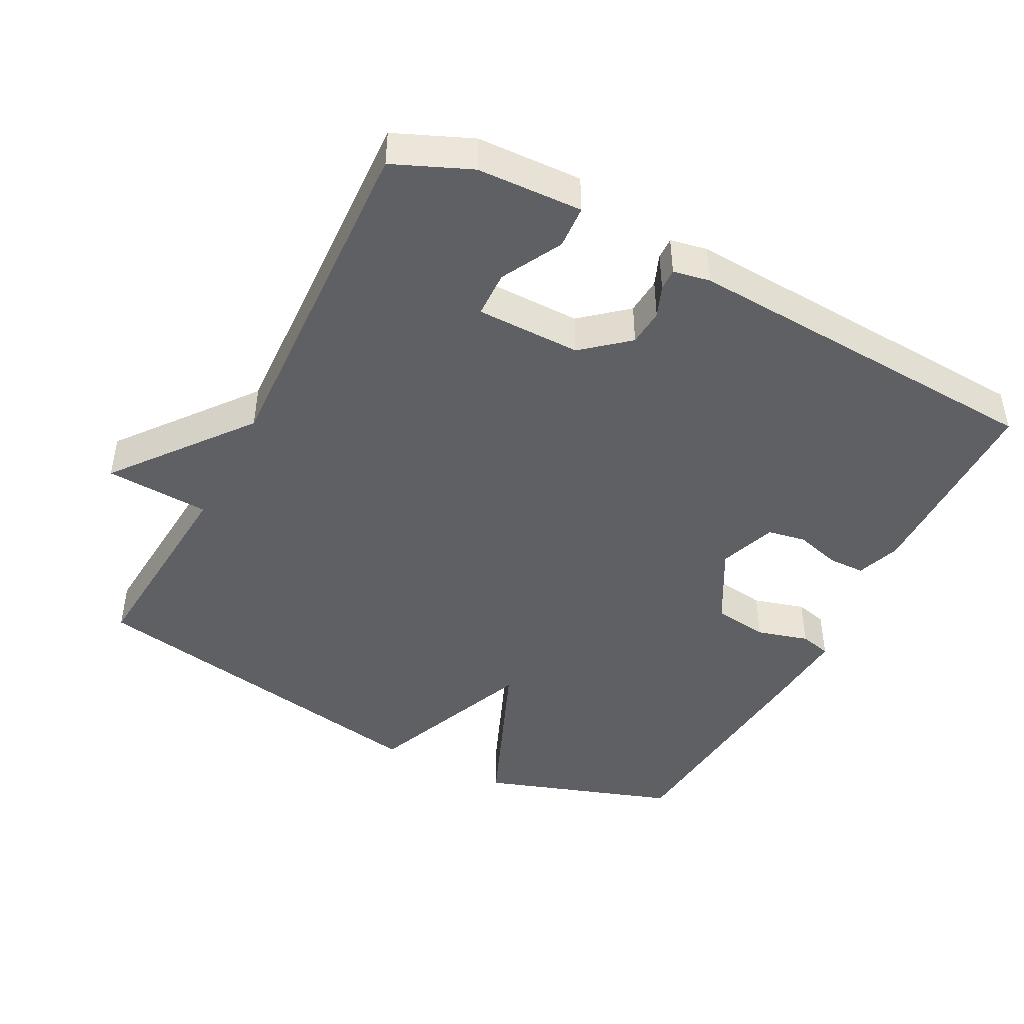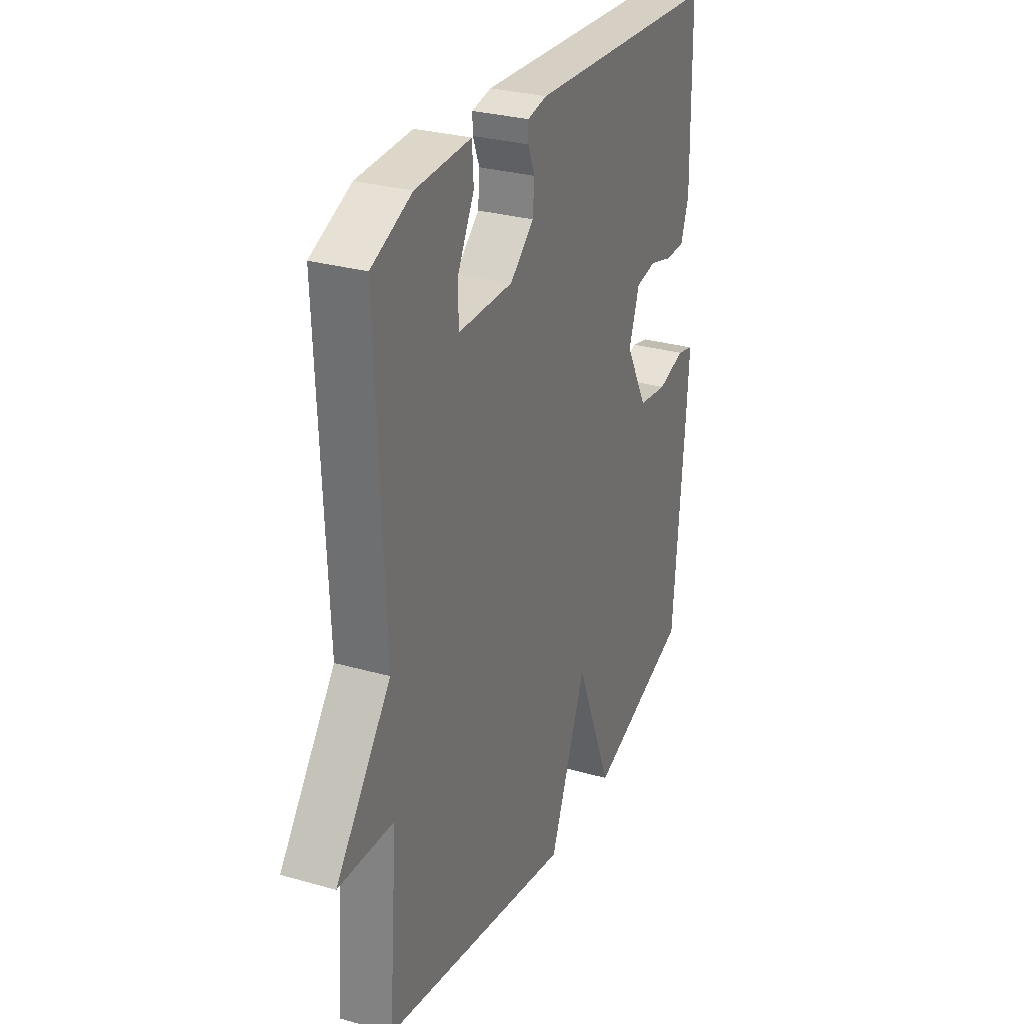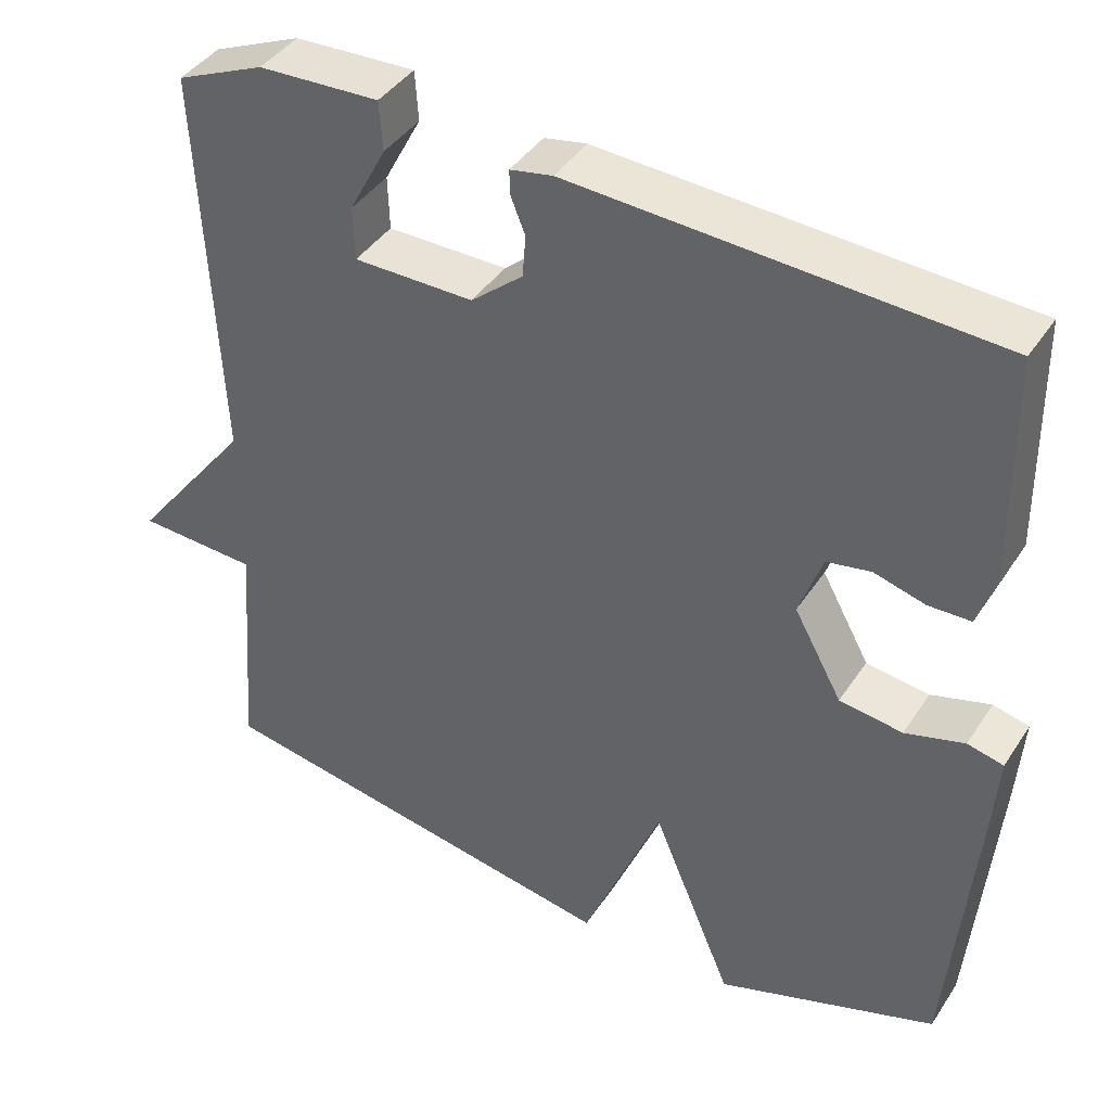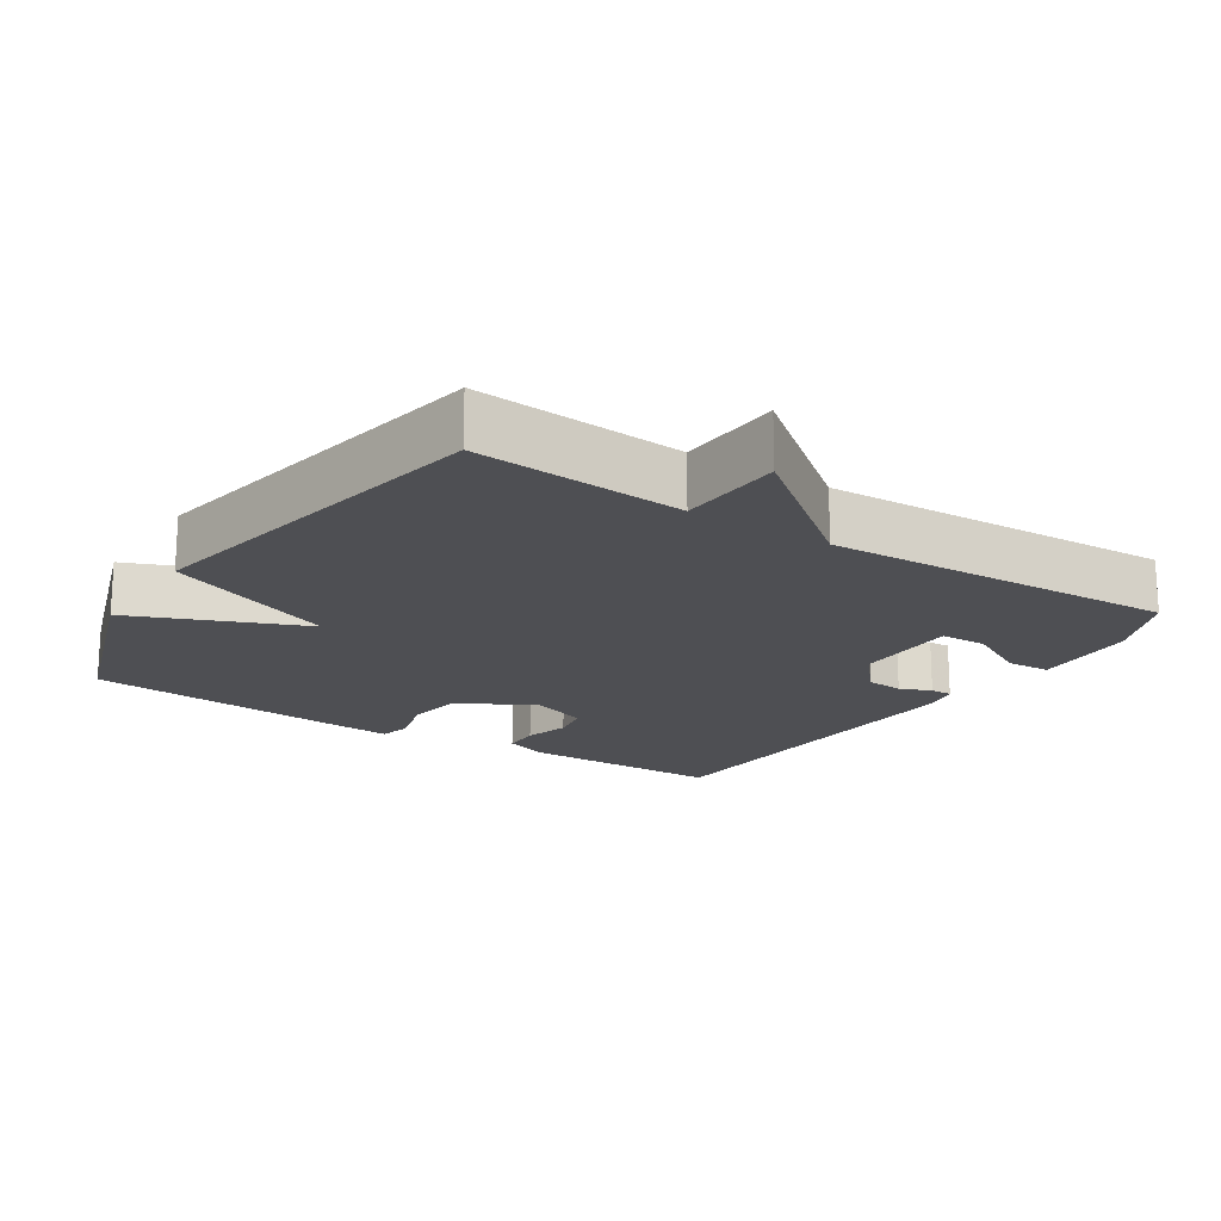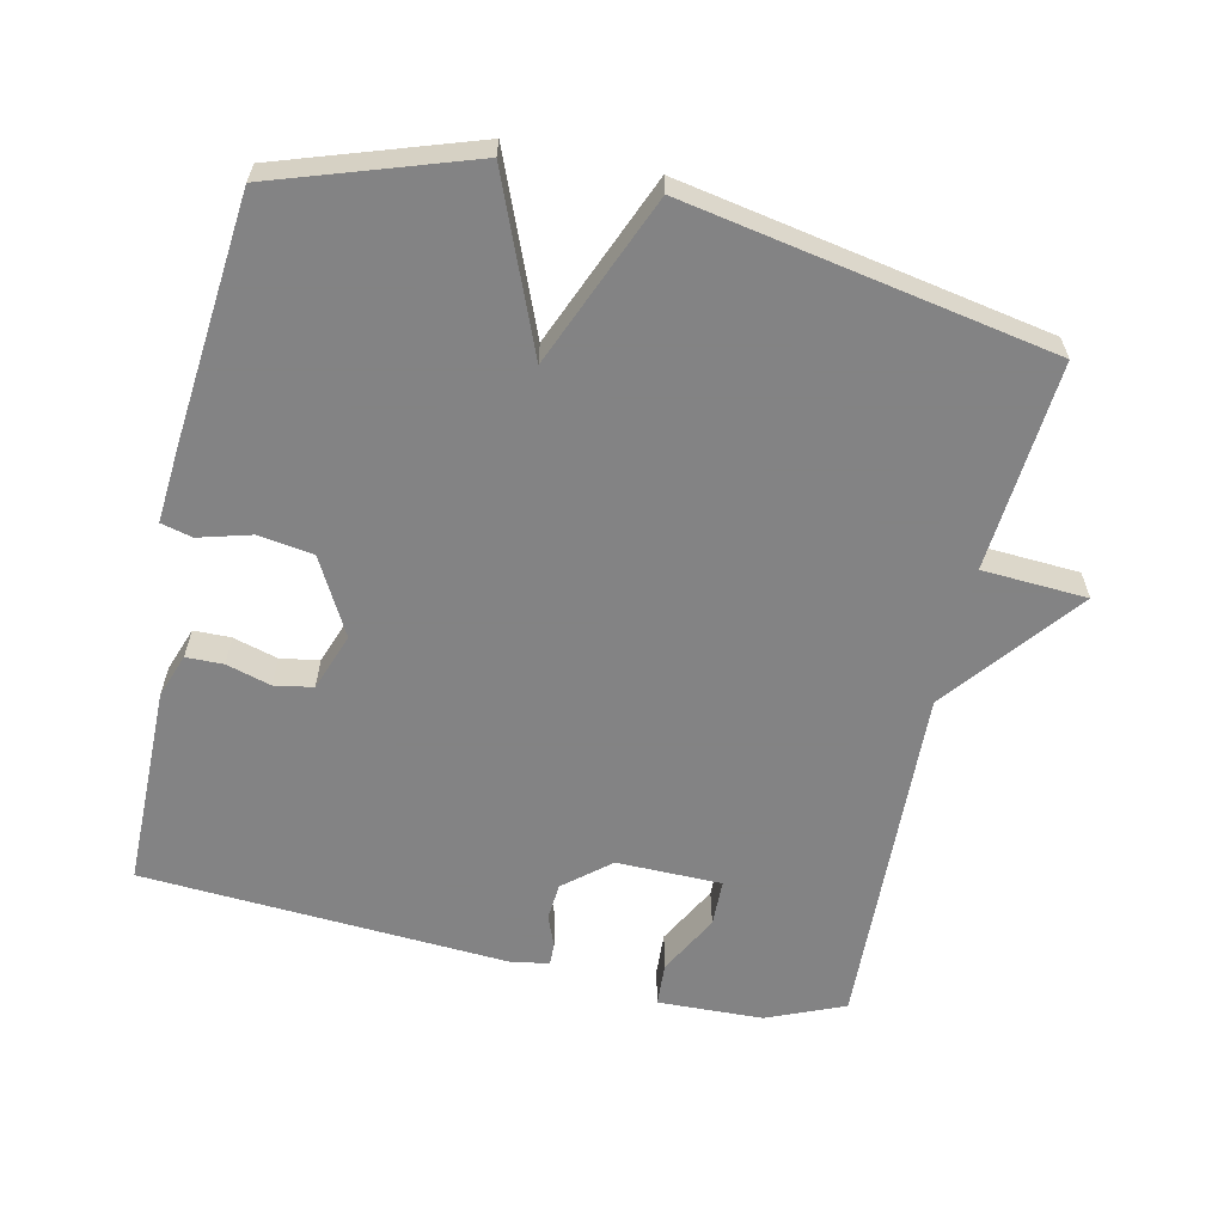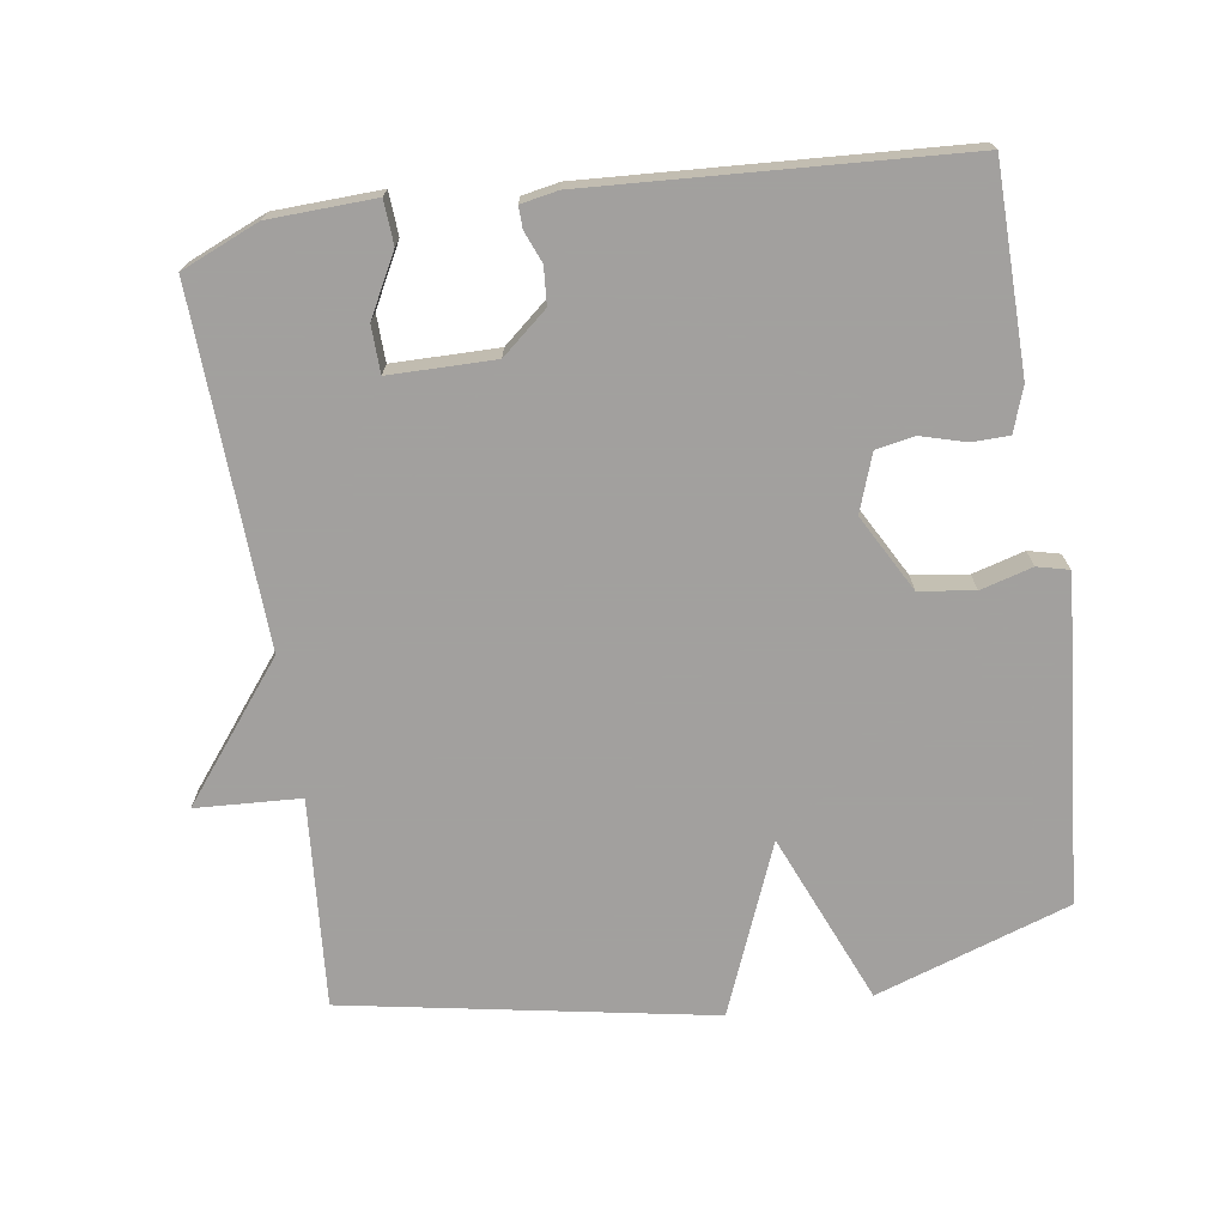
<metadata>
{"format":"obj","ext":"obj","renderer":"f3d","projection":"perspective","resolution":1024,"background":"white","views":[{"elev":-45.1,"azim":-27.5,"up":"+Y"},{"elev":29.1,"azim":-67.1,"up":"+Z"},{"elev":41.2,"azim":30.4,"up":"+Z"},{"elev":-18.1,"azim":-123.1,"up":"+Y"},{"elev":-61.1,"azim":167.2,"up":"+Y"},{"elev":-71.9,"azim":8.5,"up":"+Y"}]}
</metadata>
<code>
v -0.5 0.07 -0.5
v -0.477 0.07 -0.201
v -0.627 0.07 -0.193
v -0.477 0.07 -0.001
v -0.5 0.07 0.5
v -0.39 0.07 0.547
v -0.239 0.07 0.553
v -0.235 0.07 0.491
v -0.281 0.07 0.404
v -0.279 0.07 0.337
v -0.129 0.07 0.336
v -0.064 0.07 0.391
v -0.06 0.07 0.444
v -0.078 0.07 0.489
v -0.079 0.07 0.52
v -0.026 0.07 0.53
v 0.5 0.07 0.5
v 0.504 0.07 0.21
v 0.482 0.07 0.147
v 0.429 0.07 0.146
v 0.365 0.07 0.164
v 0.31 0.07 0.154
v 0.281 0.07 0.072
v 0.341 0.07 -0.037
v 0.42 0.07 -0.048
v 0.494 0.07 -0.027
v 0.539 0.07 -0.038
v 0.531 0.07 -0.148
v 0.5 0.07 -0.5
v 0.223 0.07 -0.594
v 0.122 0.07 -0.351
v 0.023 0.07 -0.594
v -0.5 0 -0.5
v -0.477 0 -0.201
v -0.627 0 -0.193
v -0.477 0 -0.001
v -0.5 0 0.5
v -0.39 0 0.547
v -0.239 0 0.553
v -0.235 0 0.491
v -0.281 0 0.404
v -0.279 0 0.337
v -0.129 0 0.336
v -0.064 0 0.391
v -0.06 0 0.444
v -0.078 0 0.489
v -0.079 0 0.52
v -0.026 0 0.53
v 0.5 0 0.5
v 0.504 0 0.21
v 0.482 0 0.147
v 0.429 0 0.146
v 0.365 0 0.164
v 0.31 0 0.154
v 0.281 0 0.072
v 0.341 0 -0.037
v 0.42 0 -0.048
v 0.494 0 -0.027
v 0.539 0 -0.038
v 0.531 0 -0.148
v 0.5 0 -0.5
v 0.223 0 -0.594
v 0.122 0 -0.351
v 0.023 0 -0.594
f 31 32 1 2
f 29 30 31
f 28 29 31
f 27 28 31
f 26 27 31
f 25 26 31
f 24 25 31 2
f 2 3 4
f 24 2 4
f 23 24 4
f 22 23 4
f 19 20 21
f 18 19 21
f 17 18 21
f 16 17 21
f 15 16 21
f 14 15 21
f 13 14 21
f 12 13 21 22
f 11 12 22 4
f 7 8 9
f 6 7 9
f 5 6 9
f 5 9 10
f 4 5 10
f 4 10 11
f 34 33 64 63
f 63 62 61
f 63 61 60
f 63 60 59
f 63 59 58
f 63 58 57
f 34 63 57 56
f 36 35 34
f 36 34 56
f 36 56 55
f 36 55 54
f 53 52 51
f 53 51 50
f 53 50 49
f 53 49 48
f 53 48 47
f 53 47 46
f 53 46 45
f 54 53 45 44
f 36 54 44 43
f 41 40 39
f 41 39 38
f 41 38 37
f 42 41 37
f 42 37 36
f 43 42 36
f 1 33 34 2
f 2 34 35 3
f 3 35 36 4
f 4 36 37 5
f 5 37 38 6
f 6 38 39 7
f 7 39 40 8
f 8 40 41 9
f 9 41 42 10
f 10 42 43 11
f 11 43 44 12
f 12 44 45 13
f 13 45 46 14
f 14 46 47 15
f 15 47 48 16
f 16 48 49 17
f 17 49 50 18
f 18 50 51 19
f 19 51 52 20
f 20 52 53 21
f 21 53 54 22
f 22 54 55 23
f 23 55 56 24
f 24 56 57 25
f 25 57 58 26
f 26 58 59 27
f 27 59 60 28
f 28 60 61 29
f 29 61 62 30
f 30 62 63 31
f 31 63 64 32
f 32 64 33 1

</code>
